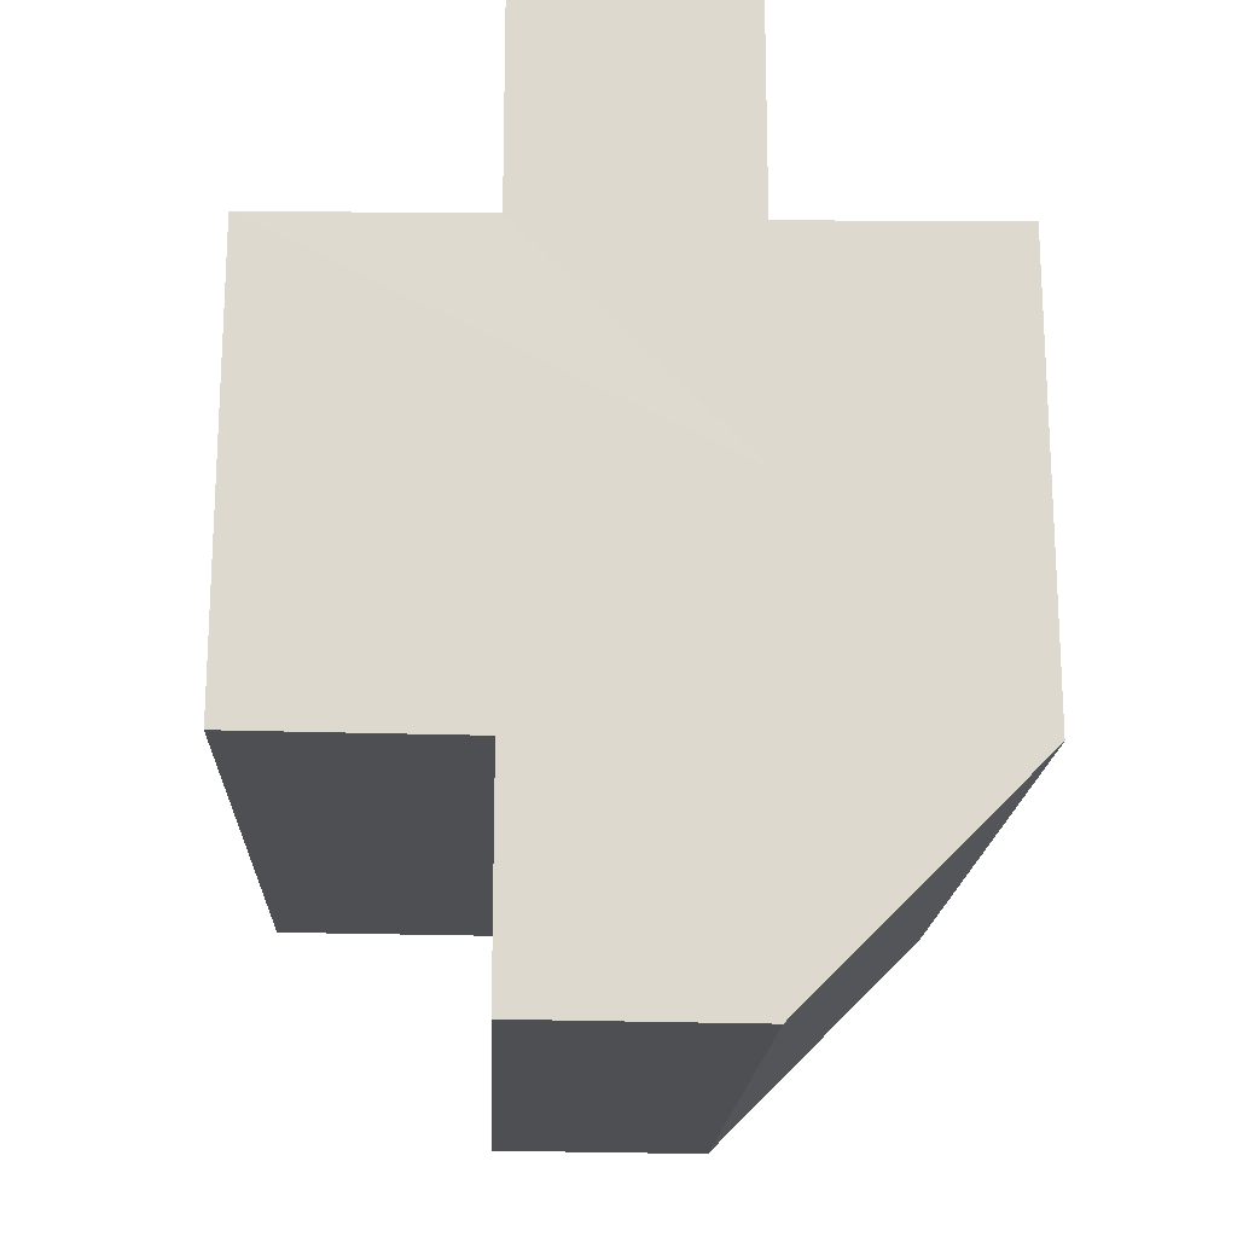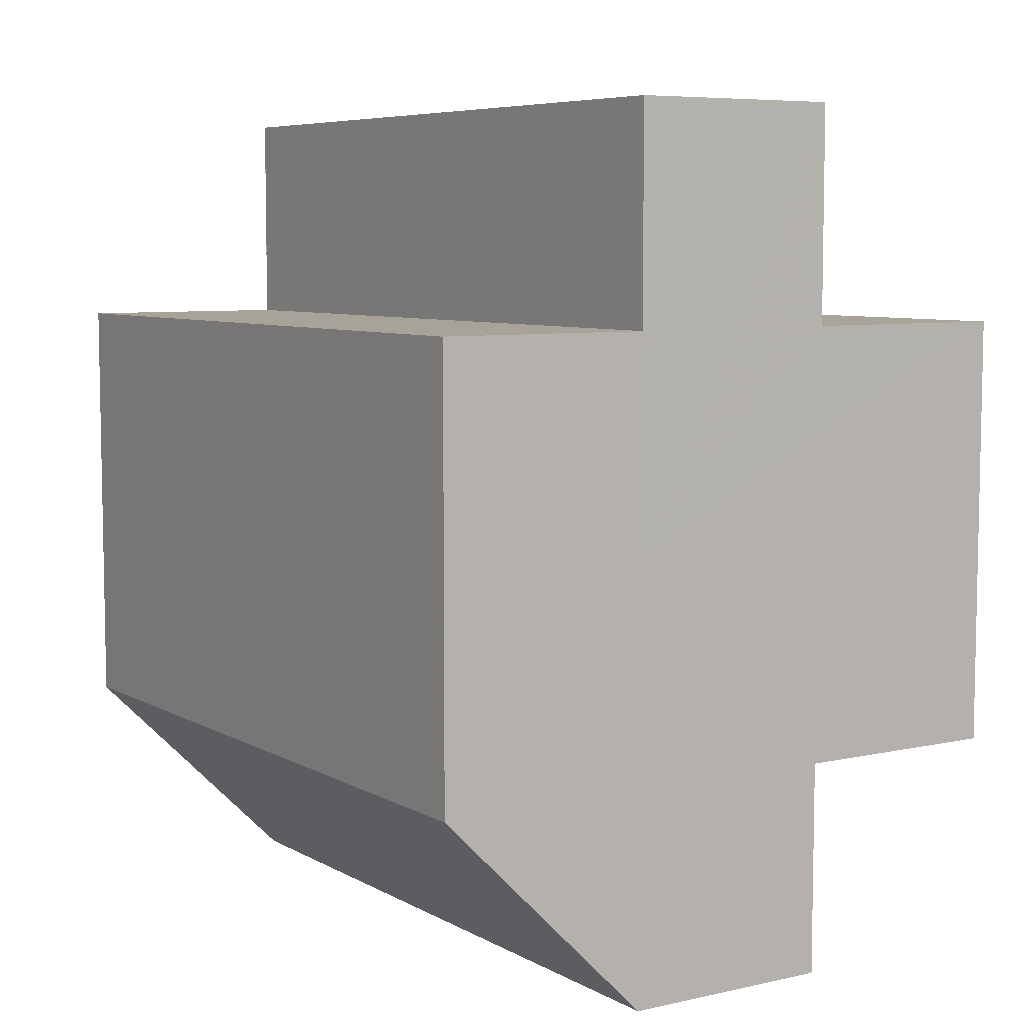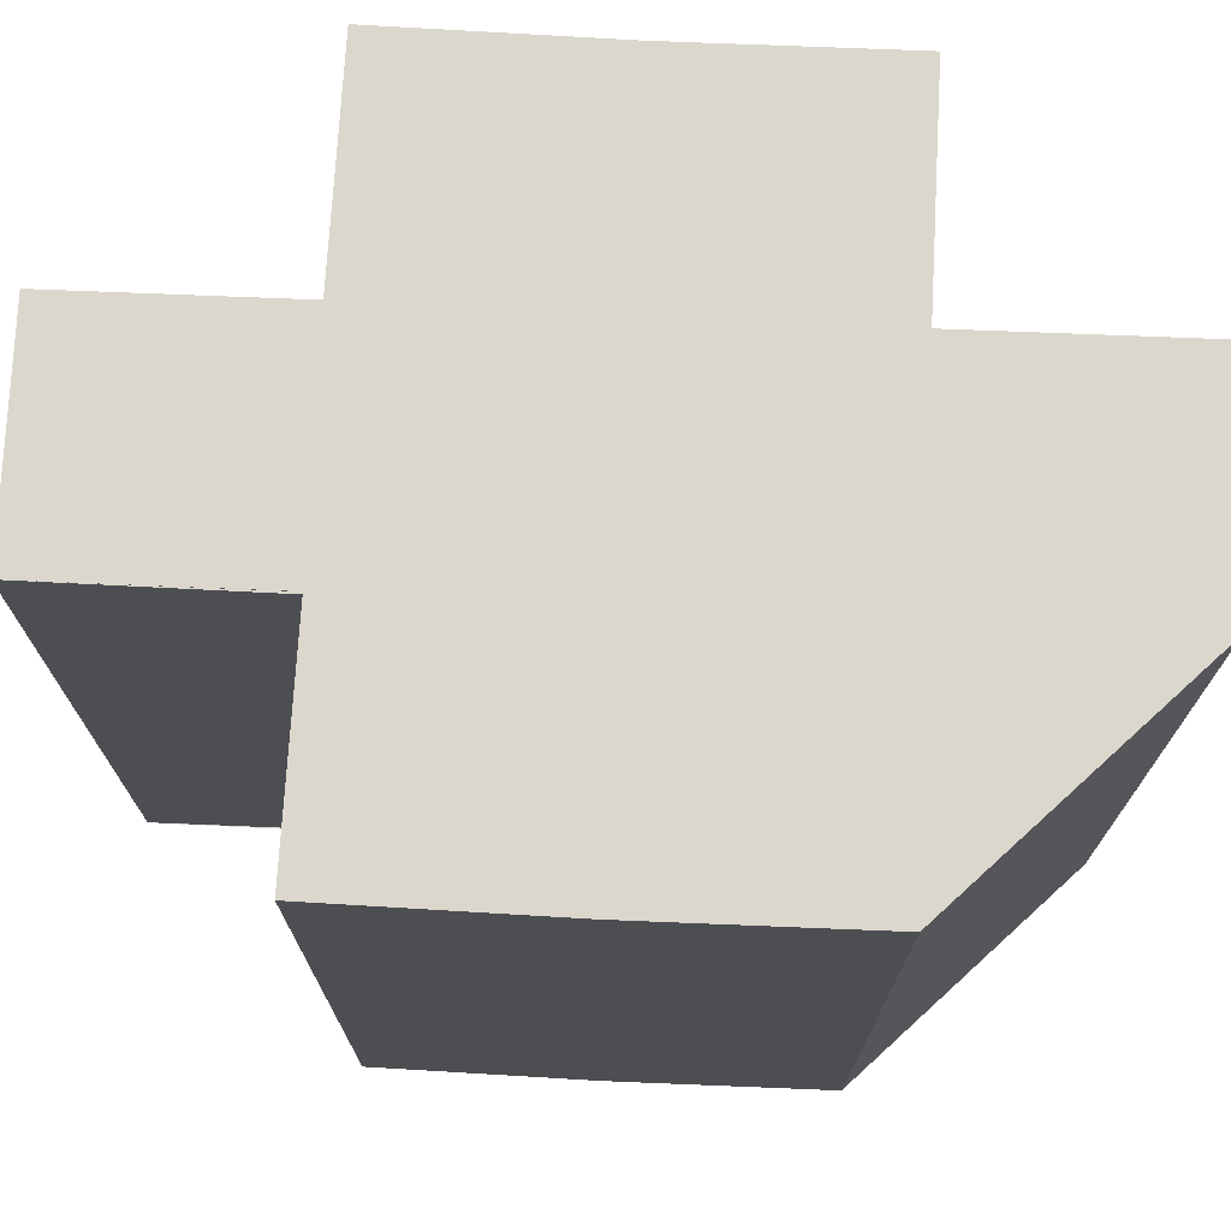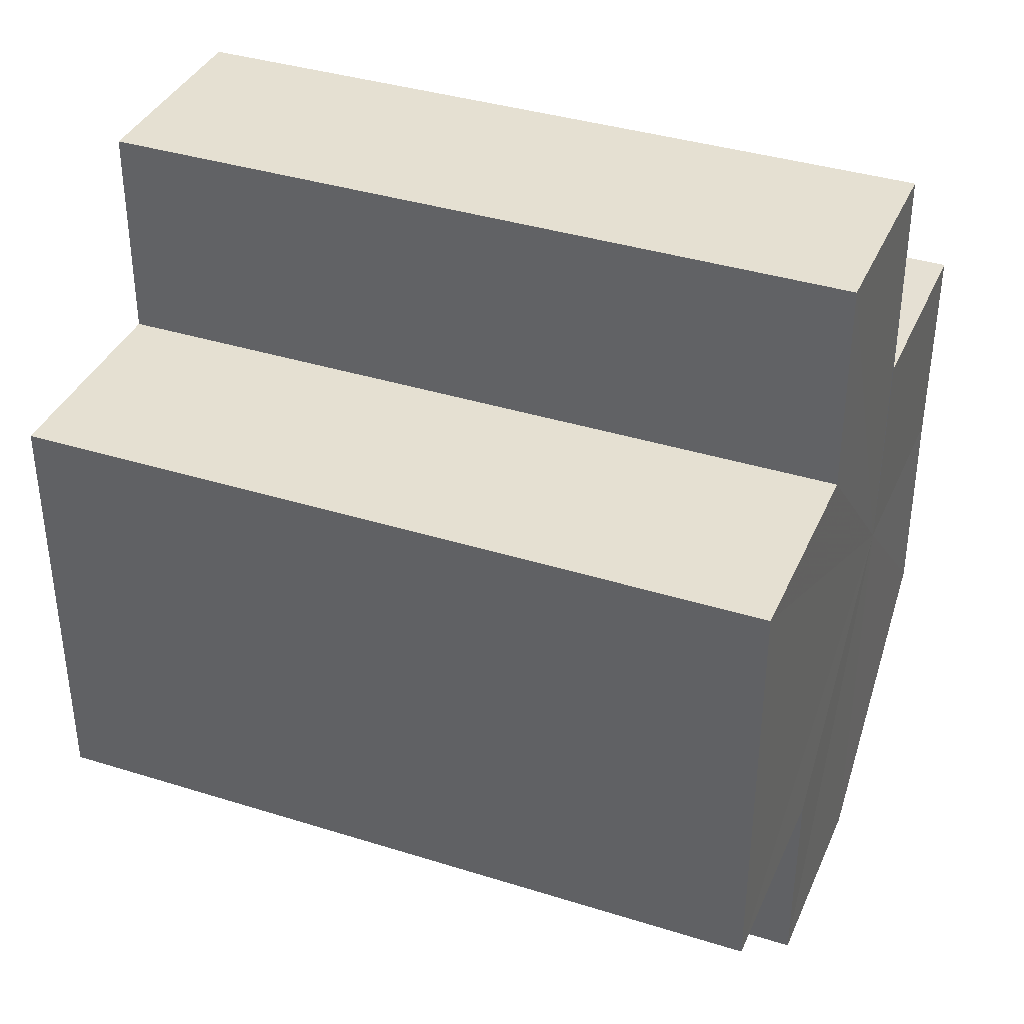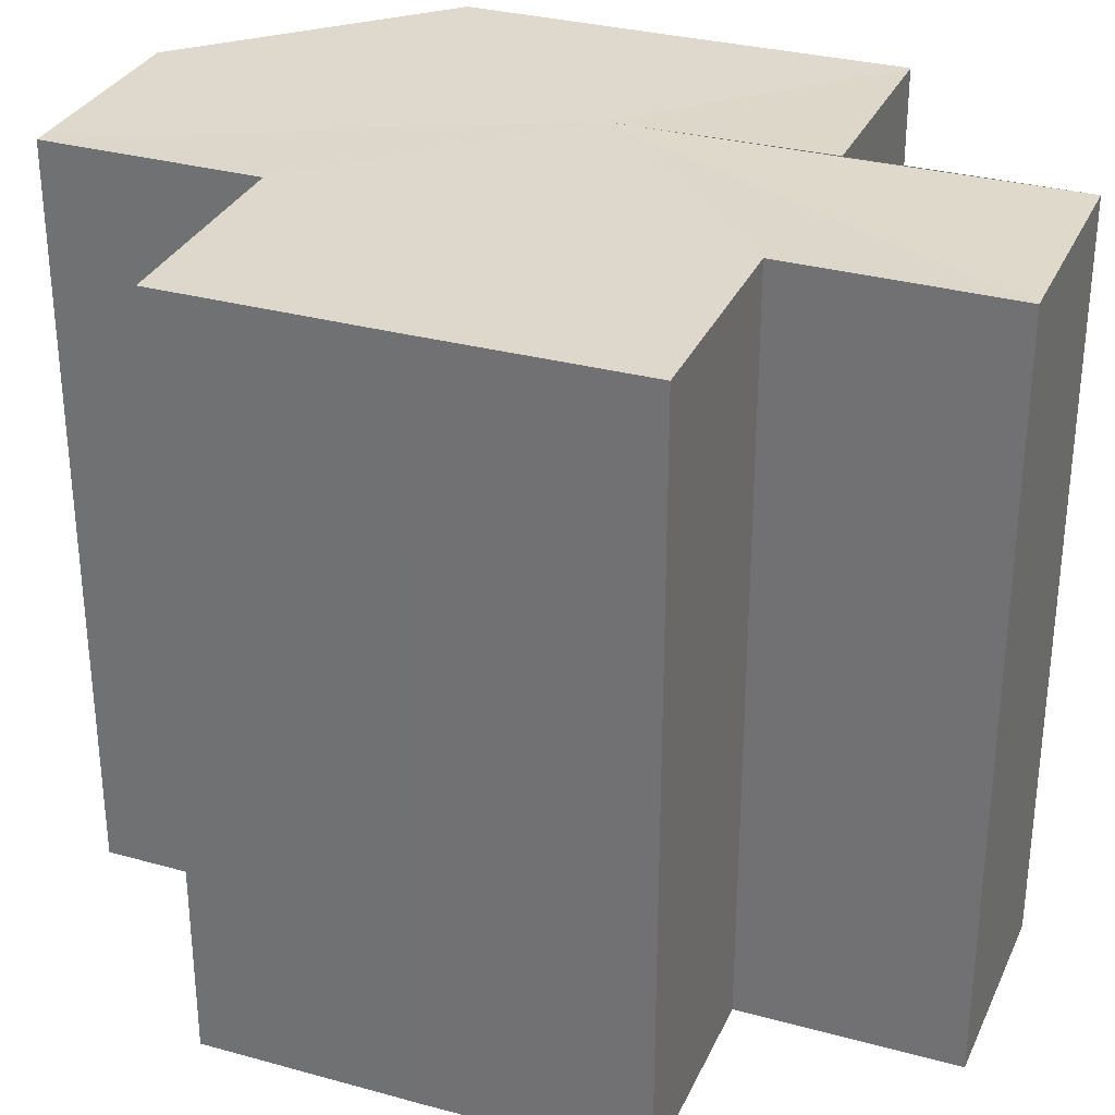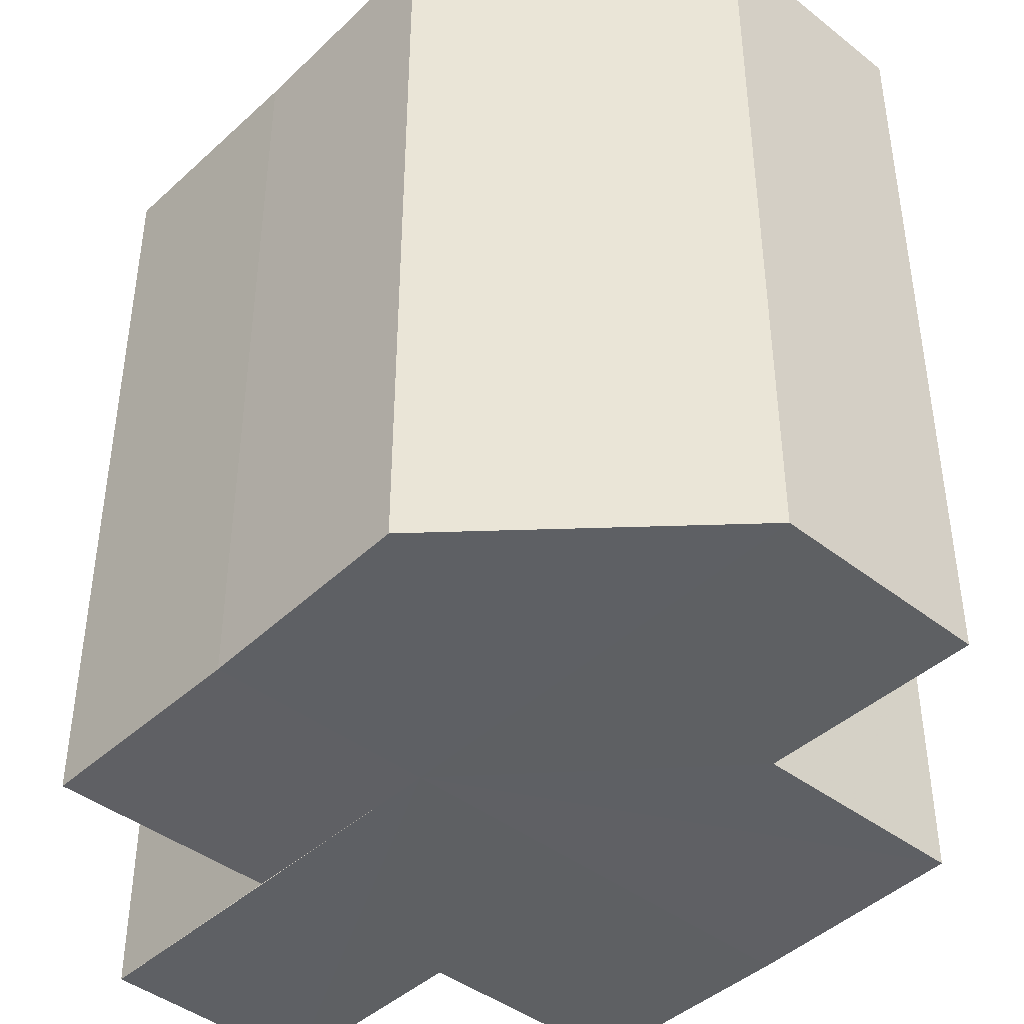
<metadata>
{"format":"obj","ext":"obj","renderer":"f3d","projection":"perspective","resolution":1024,"background":"white","views":[{"elev":-18.1,"azim":177.7,"up":"+Y"},{"elev":6.9,"azim":-32.9,"up":"+Y"},{"elev":73.3,"azim":-87.3,"up":"+Z"},{"elev":37.5,"azim":111.9,"up":"+Y"},{"elev":31.3,"azim":111.3,"up":"+Z"},{"elev":-42.9,"azim":-42.5,"up":"+Z"}]}
</metadata>
<code>
o 9204
v 2224 1879 22.07
v 2224 1879 22.07
v 2224 1879 22.1
v 2224 1879 22.07
v 2224 1879 22.1
v 2224 1879 22.07
v 2224 1879 22.1
v 2224 1879 22.07
v 2224 1879 22.1
v 2224 1879 22.07
v 2224 1879 22.1
v 2224 1879 22.07
v 2224 1879 22.1
v 2224 1879 22.07
v 2224 1879 22.1
v 2224 1879 22.07
v 2224 1879 22.1
v 2224 1879 22.07
v 2224 1879 22.07
v 2224 1879 22.07
v 2224 1879 22.07
v 2224 1879 22.07
v 2224 1879 22.1
v 2224 1879 22.1
v 2224 1879 22.07
v 2224 1879 22.07
v 2224 1879 22.07
v 2224 1879 22.07
v 2224 1879 22.1
v 2224 1879 22.1
v 2224 1879 22.07
v 2224 1879 22.07
v 2224 1879 22.07
v 2224 1879 22.1
v 2224 1879 22.1
v 2224 1879 22.07
v 2224 1879 22.07
v 2224 1879 22.07
v 2224 1879 22.07
v 2224 1880 22.1
v 2224 1879 22.1
v 2224 1879 22.07
v 2224 1879 22.1
v 2224 1879 22.1
v 2224 1880 22.07
v 2224 1880 22.07
v 2224 1879 22.1
v 2224 1879 22.1
v 2224 1879 22.07
v 2224 1879 22.07
v 2224 1879 22.1
v 2224 1880 22.1
v 2224 1879 22.07
v 2224 1880 22.07
v 2224 1880 22.1
v 2224 1880 22.1
v 2224 1880 22.07
v 2224 1880 22.07
v 2224 1879 22.1
v 2224 1879 22.07
v 2224 1879 22.07
v 2224 1879 22.07
v 2224 1879 22.07
v 2224 1879 22.1
v 2224 1880 22.07
v 2224 1879 22.07
v 2224 1880 22.1
v 2224 1879 22.1
v 2224 1879 22.1
v 2224 1879 22.1
v 2224 1879 22.1
v 2224 1879 22.1
v 2224 1879 22.1
v 2224 1879 22.1
v 2224 1879 22.1
v 2224 1879 22.1
v 2224 1879 22.1
v 2224 1879 22.1
v 2224 1880 22.1
v 2224 1880 22.1
f 1 2 3
f 2 4 5
f 4 6 7
f 8 1 9
f 9 10 11
f 11 12 13
f 13 14 15
f 15 16 17
f 18 16 19
f 18 19 20
f 18 20 21
f 18 22 16
f 23 22 24
f 25 26 23
f 18 27 22
f 18 21 28
f 29 27 30
f 31 32 29
f 18 33 27
f 34 28 35
f 36 37 34
f 18 28 38
f 18 39 33
f 40 38 41
f 18 42 39
f 43 39 44
f 18 45 42
f 18 46 45
f 47 42 48
f 49 50 47
f 51 45 52
f 53 54 51
f 55 46 56
f 57 58 55
f 59 60 43
f 61 62 59
f 62 63 64
f 65 66 67
f 68 69 70
f 68 71 69
f 68 41 71
f 68 70 72
f 68 72 73
f 68 73 74
f 68 74 75
f 68 75 76
f 68 76 77
f 68 77 78
f 68 78 79
f 68 79 80

</code>
